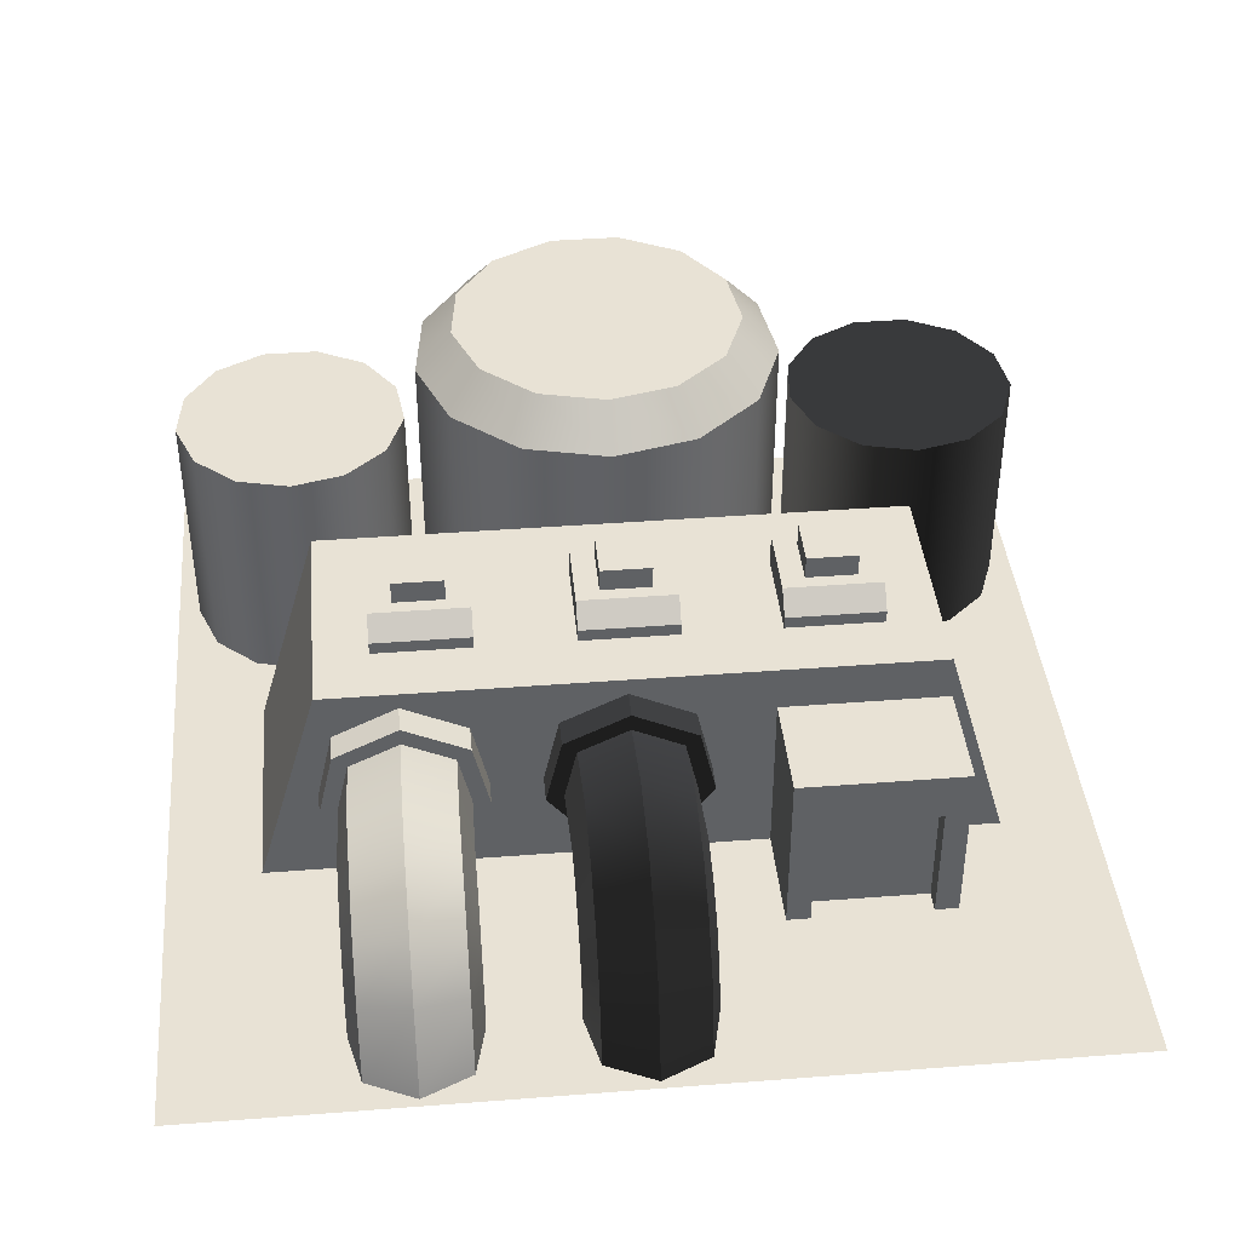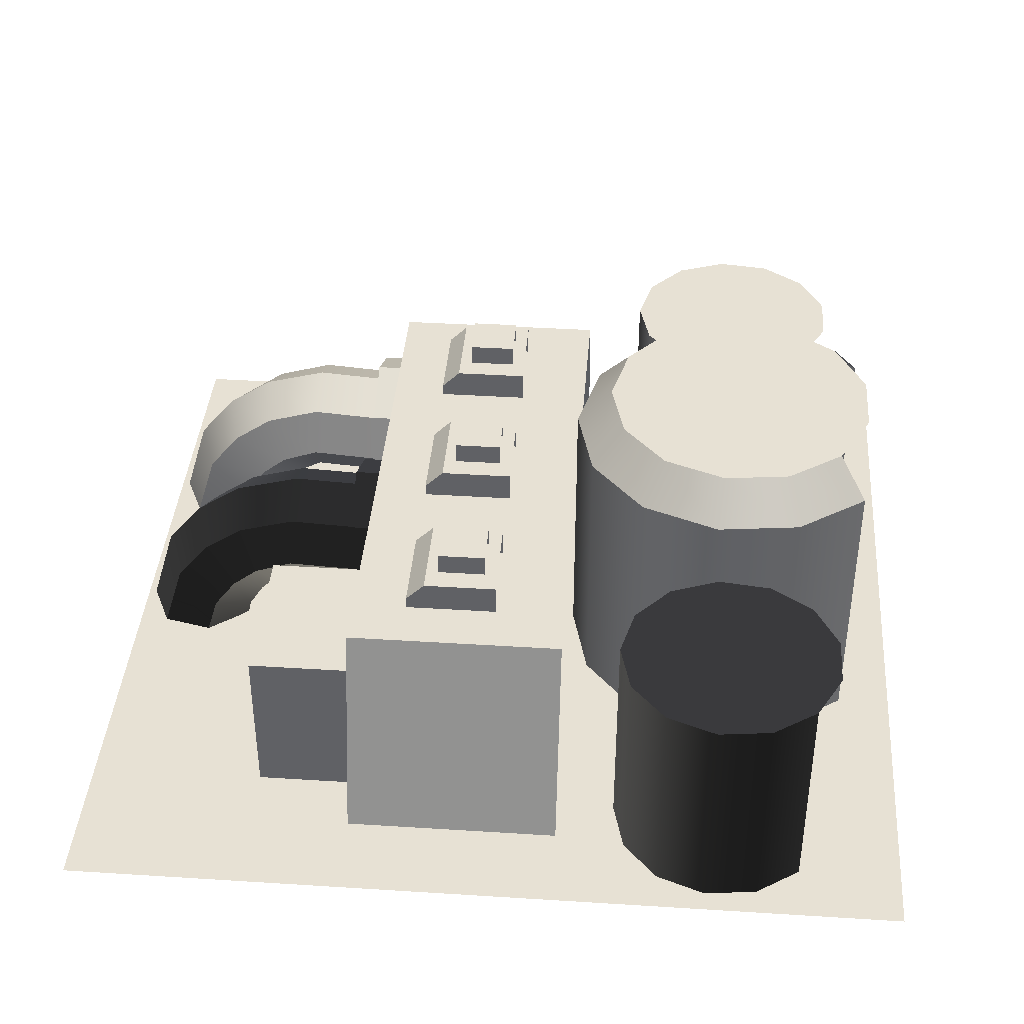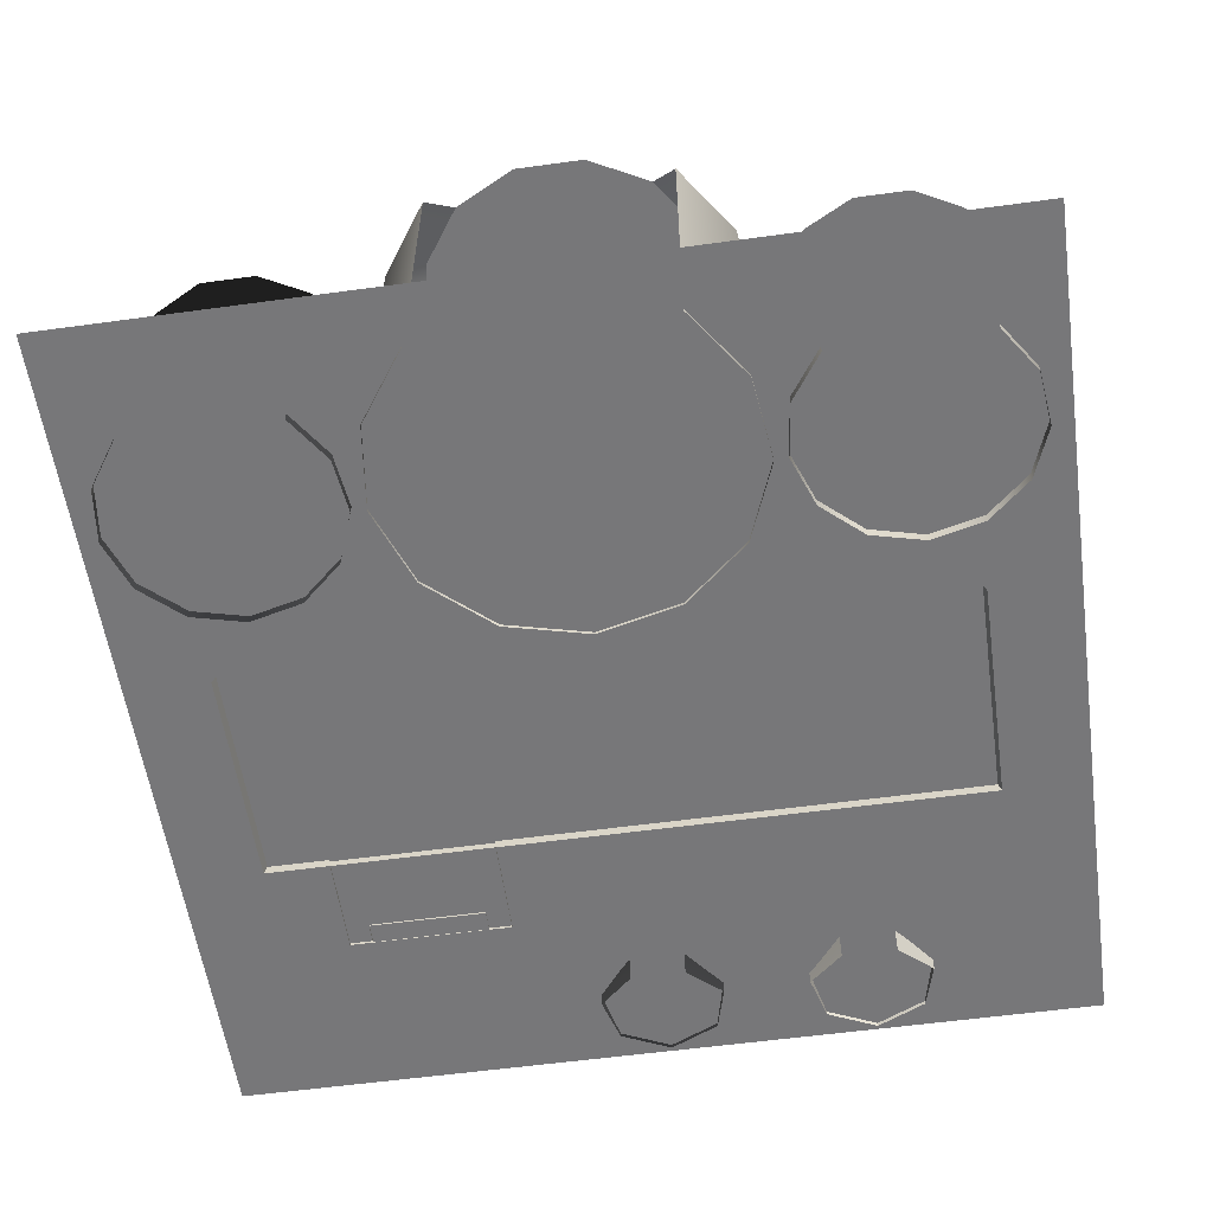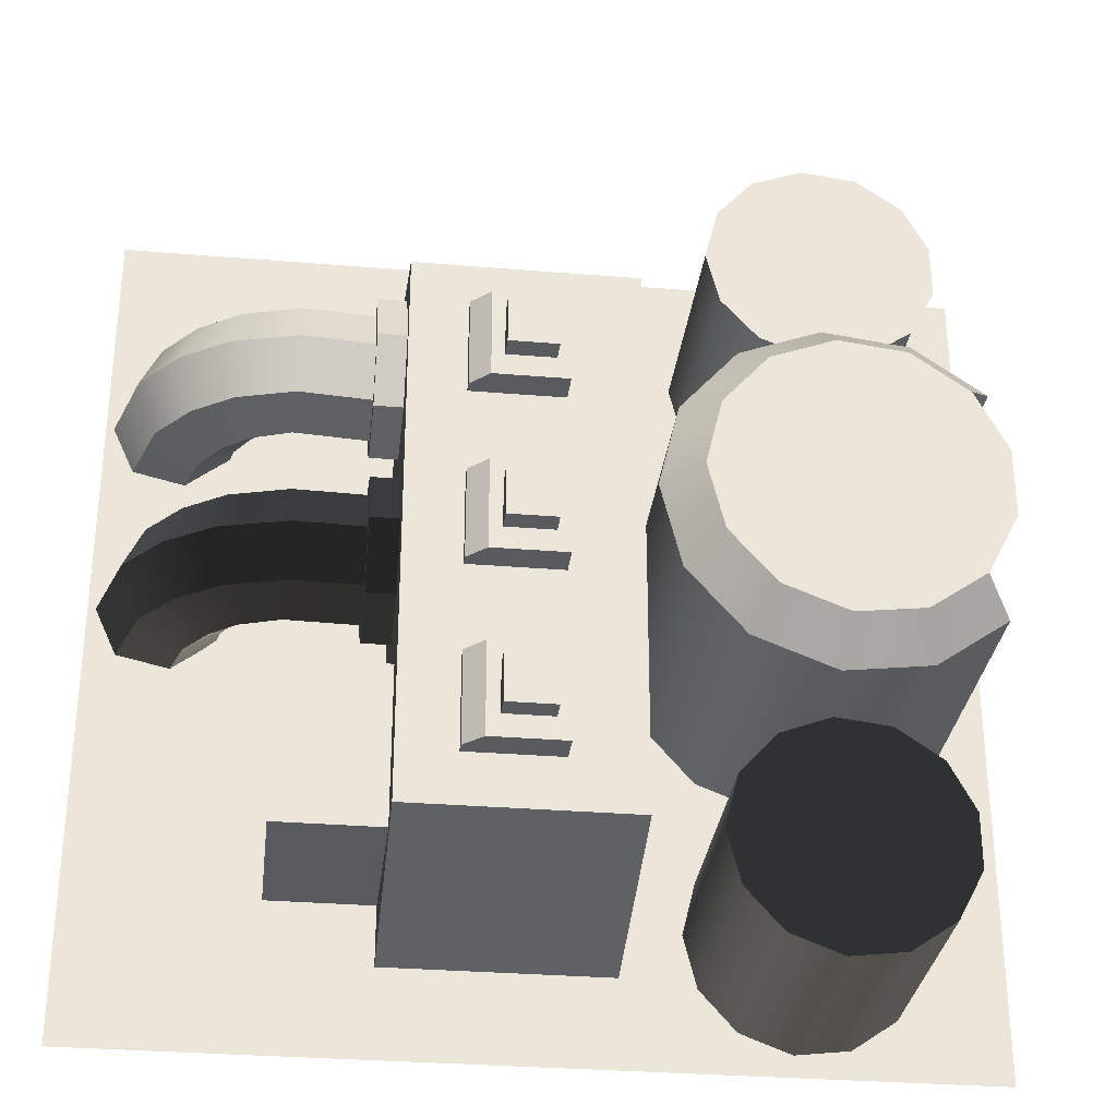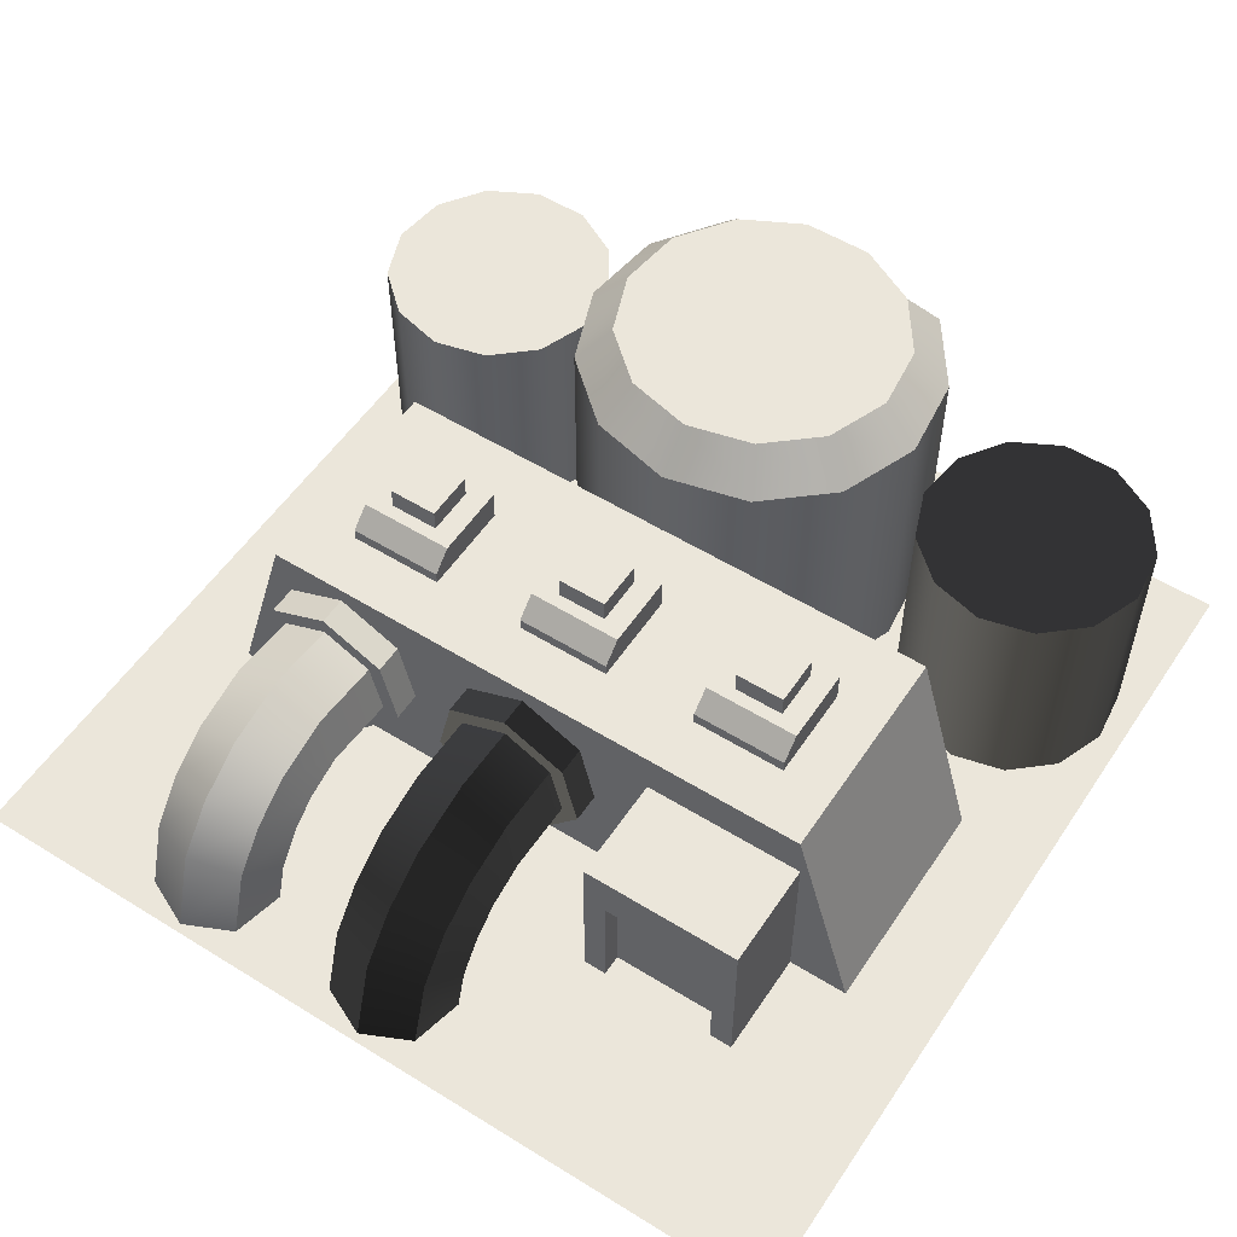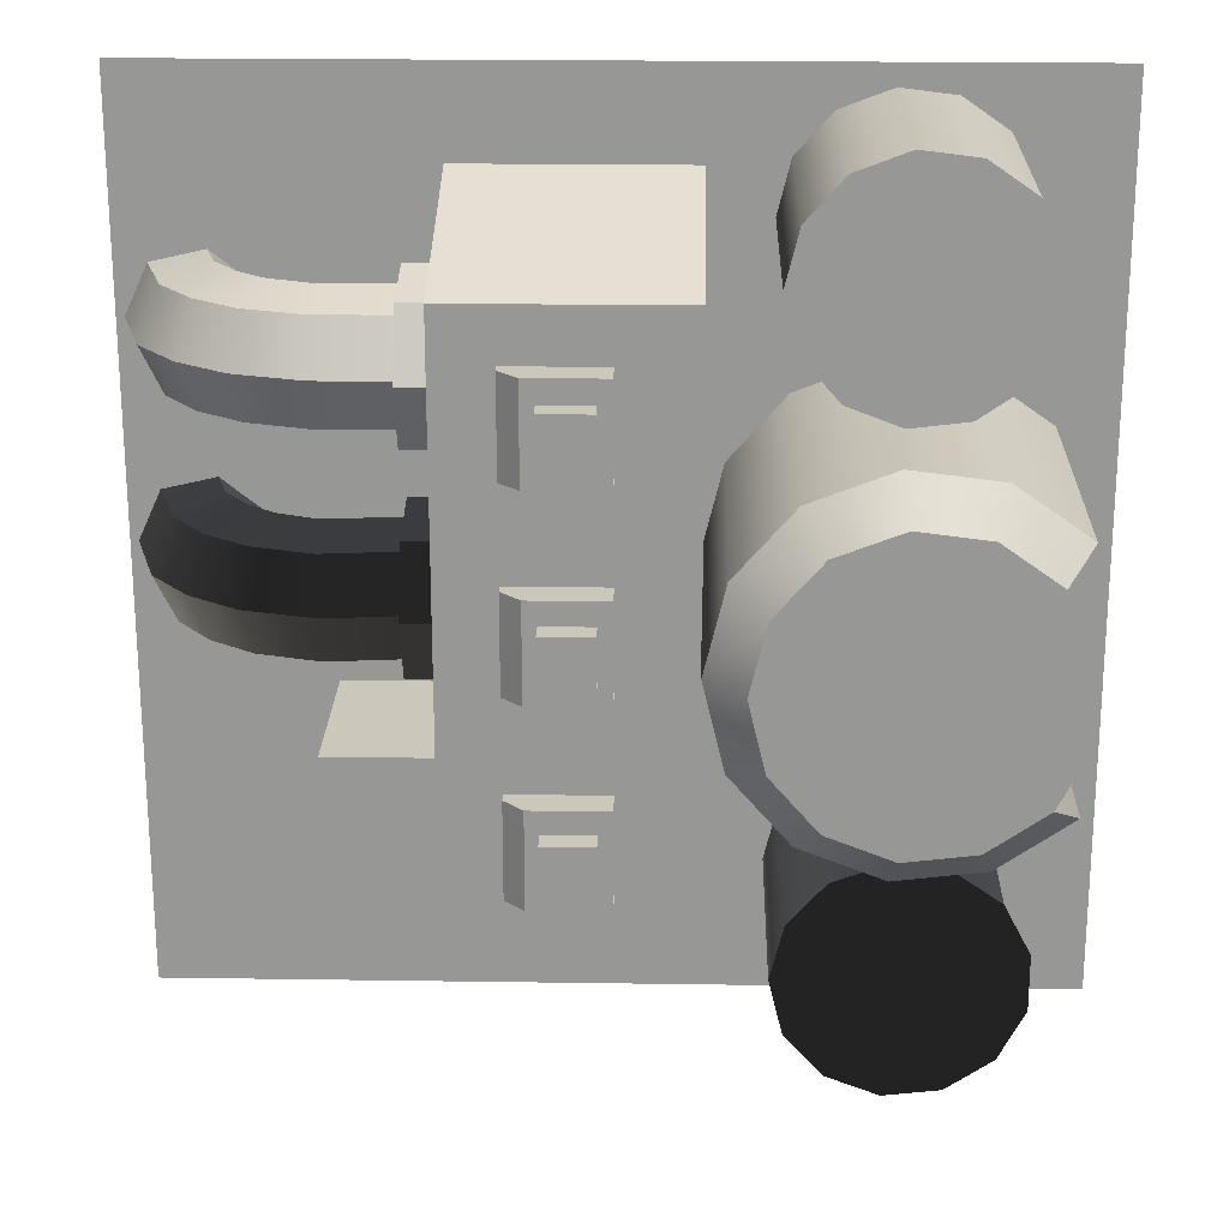
<metadata>
{"format":"obj","ext":"obj","renderer":"f3d","projection":"perspective","resolution":1024,"background":"white","views":[{"elev":40.8,"azim":84.6,"up":"+Y"},{"elev":39.6,"azim":-175.5,"up":"+Y"},{"elev":-57.2,"azim":-81.9,"up":"+Y"},{"elev":-31.0,"azim":173.2,"up":"+Z"},{"elev":54.7,"azim":123.2,"up":"+Y"},{"elev":21.7,"azim":-178.5,"up":"+Z"}]}
</metadata>
<code>
g default
v -4.655 0.05868 4.655
v 4.655 0.05868 4.655
v -4.655 0.05868 -4.655
v 4.655 0.05868 -4.655
g pCube1
f 1 2 4 3
g default
v -2.656 3.596 0
v -1.332 3.596 -0.7071
v -0.9917 3.178 -0.8888
v -1.806 3.596 -1.252
v -1.588 3.178 -1.574
v -2.476 3.596 -1.51
v -2.429 3.178 -1.898
v -3.186 3.596 -1.423
v -3.322 3.178 -1.788
v -3.775 3.596 -1.009
v -4.063 3.178 -1.268
v -4.108 3.596 -0.3641
v -4.108 3.596 0.3641
v -3.775 3.596 1.009
v -4.063 3.178 1.268
v -3.186 3.596 1.423
v -3.322 3.178 1.788
v -2.476 3.596 1.51
v -2.429 3.178 1.898
v -1.806 3.596 1.252
v -1.588 3.178 1.574
v -1.332 3.596 0.7071
v -0.9917 3.178 0.8888
v -1.161 3.596 0
v -0.7765 3.178 0
v -0.9917 0.0236 -0.8888
v -1.588 0.0236 -1.574
v -2.429 0.0236 -1.898
v -3.322 0.0236 -1.788
v -4.063 0.0236 -1.268
v -4.063 0.0236 1.268
v -3.322 0.0236 1.788
v -2.429 0.0236 1.898
v -1.588 0.0236 1.574
v -0.9917 0.0236 0.8888
v -0.7765 0.0236 0
g pCylinder2
f 6 8 5
f 8 10 5
f 10 12 5
f 12 14 5
f 14 16 5
f 16 17 5
f 17 18 5
f 18 20 5
f 20 22 5
f 22 24 5
f 24 26 5
f 26 28 5
f 28 6 5
f 7 6 28 29
f 6 7 9 8
f 8 9 11 10
f 10 11 13 12
f 12 13 15 14
f 18 19 21 20
f 20 21 23 22
f 22 23 25 24
f 24 25 27 26
f 26 27 29 28
f 30 31 9 7
f 31 32 11 9
f 32 33 13 11
f 33 34 15 13
f 35 36 21 19
f 36 37 23 21
f 37 38 25 23
f 38 39 27 25
f 39 40 29 27
f 40 30 7 29
g default
v -1.559 2.542 2.676
v -1.941 2.542 2.245
v -2.479 2.542 2.041
v -3.05 2.542 2.111
v -3.523 2.542 2.438
v -3.791 2.542 2.947
v -3.791 2.542 3.523
v -3.523 2.542 4.032
v -3.05 2.542 4.359
v -2.479 2.542 4.428
v -1.941 2.542 4.224
v -1.559 2.542 3.794
v -1.421 2.542 3.235
v -2.624 2.542 3.235
v -1.559 -0.04528 2.676
v -1.941 -0.04528 2.245
v -2.479 -0.04528 2.041
v -3.05 -0.04528 2.111
v -3.523 -0.04528 2.438
v -3.523 -0.04528 4.032
v -1.559 -0.04528 3.794
v -1.421 -0.04528 3.235
v -3.05 -0.04528 4.359
v -2.479 -0.04528 4.428
v -1.941 -0.04528 4.224
g pCylinder4
f 41 42 54
f 42 43 54
f 43 44 54
f 44 45 54
f 45 46 54
f 46 47 54
f 47 48 54
f 48 49 54
f 49 50 54
f 50 51 54
f 51 52 54
f 52 53 54
f 53 41 54
f 55 56 42 41
f 56 57 43 42
f 57 58 44 43
f 58 59 45 44
f 60 63 49 48
f 61 62 53 52
f 62 55 41 53
f 63 64 50 49
f 64 65 51 50
f 65 61 52 51
g default
v -0.01504 1.661 0.5
v 0.985 1.661 0.5
v -0.01504 2.661 0.5
v -0.01504 2.661 -0.5
v -0.01504 1.661 -0.5
v 0.985 1.661 -0.5
v 0.7806 2.661 0.5
v 0.985 2.457 0.5
v 0.985 2.457 -0.5
v 0.7806 2.661 -0.5
g pCube4
f 66 67 73 72 68
f 68 72 75 69
f 69 75 74 71 70
f 67 71 74 73
f 72 73 74 75
g default
v -0.01504 1.661 2.5
v 0.985 1.661 2.5
v -0.01504 2.661 2.5
v -0.01504 2.661 1.5
v -0.01504 1.661 1.5
v 0.985 1.661 1.5
v 0.7806 2.661 2.5
v 0.985 2.457 2.5
v 0.985 2.457 1.5
v 0.7806 2.661 1.5
g pCube5
f 76 77 83 82 78
f 78 82 85 79
f 79 85 84 81 80
f 77 81 84 83
f 82 83 84 85
g default
v -0.01504 1.661 -1.5
v 0.985 1.661 -1.5
v -0.01504 2.661 -1.5
v -0.01504 2.661 -2.5
v -0.01504 1.661 -2.5
v 0.985 1.661 -2.5
v 0.7806 2.661 -1.5
v 0.985 2.457 -1.5
v 0.985 2.457 -2.5
v 0.7806 2.661 -2.5
g pCube6
f 86 87 93 92 88
f 88 92 95 89
f 89 95 94 91 90
f 87 91 94 93
f 92 93 94 95
g default
v 0.1229 2.574 0.26
v 0.643 2.574 0.26
v 0.1229 2.898 0.26
v 0.643 2.898 0.26
v 0.1229 2.898 -0.26
v 0.643 2.898 -0.26
v 0.1229 2.574 -0.26
v 0.643 2.574 -0.26
g pCube7
f 96 97 99 98
f 98 99 101 100
f 100 101 103 102
f 97 103 101 99
g default
v 0.1229 2.574 2.26
v 0.643 2.574 2.26
v 0.1229 2.898 2.26
v 0.643 2.898 2.26
v 0.1229 2.898 1.74
v 0.643 2.898 1.74
v 0.1229 2.574 1.74
v 0.643 2.574 1.74
g pCube8
f 104 105 107 106
f 106 107 109 108
f 108 109 111 110
f 105 111 109 107
g default
v 0.1229 2.574 -1.74
v 0.643 2.574 -1.74
v 0.1229 2.898 -1.74
v 0.643 2.898 -1.74
v 0.1229 2.898 -2.26
v 0.643 2.898 -2.26
v 0.1229 2.574 -2.26
v 0.643 2.574 -2.26
g pCube9
f 112 113 115 114
f 114 115 117 116
f 116 117 119 118
f 113 119 117 115
g default
v -0.7843 -0.04279 3.744
v 1.588 -0.04279 3.744
v -0.7843 2.329 3.046
v 1.588 2.329 3.046
v -0.7843 2.329 -3.046
v 1.588 2.329 -3.046
v -0.7843 -0.04279 -3.744
v 1.588 -0.04279 -3.744
v 1.588 2.329 -1.016
v -0.7843 2.329 -1.234
v 1.588 -0.04279 -1.072
v 1.588 1.851 -1.368
v 1.588 0.0322 -1.368
v 1.588 0.0322 -3.076
v 1.588 1.851 -3.076
v 2.701 1.851 -1.368
v 2.701 0.0322 -1.368
v 2.701 0.0322 -3.076
v 2.701 1.851 -3.076
v 2.701 1.344 -1.61
v 2.701 0.04028 -1.61
v 2.701 0.04028 -2.834
v 2.701 1.344 -2.834
v 2.483 1.344 -1.61
v 2.483 0.04028 -1.61
v 2.483 0.04028 -2.834
v 2.483 1.344 -2.834
g pCube2 group3
f 122 120 121 123
f 129 122 123 128 125 124
f 126 124 125 127
f 143 144 145 146
f 130 128 123 121
f 128 130 132 131
f 130 127 133 132
f 127 125 134 133
f 125 128 131 134
f 131 132 136 135
f 133 134 138 137
f 134 131 135 138
f 135 136 140 139
f 136 137 141 140
f 137 138 142 141
f 138 135 139 142
f 139 140 144 143
f 141 142 146 145
f 142 139 143 146
g default
v 1.586 1.836 1.585
v 1.586 1.118 1.421
v 1.586 0.5432 1.88
v 1.586 0.5432 2.616
v 1.586 1.118 3.074
v 1.586 1.836 2.911
v 1.586 2.155 2.248
v 1.891 2.155 2.248
v 1.891 1.836 1.585
v 1.891 1.836 2.911
v 1.891 1.118 3.074
v 1.891 0.5432 2.616
v 1.891 0.5432 1.88
v 1.891 1.118 1.421
v 1.891 1.971 2.248
v 1.891 1.721 1.729
v 1.891 1.721 2.767
v 1.891 1.159 2.895
v 1.891 0.7087 2.536
v 1.891 0.7087 1.96
v 1.891 1.159 1.6
v 2.644 2.019 2.261
v 3.361 1.824 2.262
v 3.881 1.476 2.262
v 4.294 0.975 2.262
v 4.581 0.02678 2.262
v 2.66 1.769 1.741
v 3.282 1.588 1.742
v 3.731 1.277 1.742
v 4.096 0.8241 1.742
v 4.344 0.02746 1.742
v 2.649 1.769 2.78
v 3.281 1.586 2.781
v 3.73 1.275 2.781
v 4.094 0.823 2.781
v 4.342 0.02689 2.781
v 2.67 1.207 2.908
v 3.102 1.053 2.908
v 3.393 0.8257 2.908
v 3.647 0.4823 2.908
v 3.807 -0.04536 2.908
v 2.692 0.757 2.549
v 2.959 0.6265 2.548
v 3.123 0.4659 2.548
v 3.289 0.2097 2.548
v 3.378 -0.1824 2.548
v 2.699 0.7571 1.973
v 2.96 0.6275 1.971
v 3.123 0.4667 1.971
v 3.29 0.2103 1.971
v 3.379 -0.1821 1.971
v 2.684 1.207 1.613
v 3.103 1.055 1.613
v 3.394 0.8276 1.613
v 3.649 0.4837 1.613
v 3.809 -0.04465 1.613
g group3 pCylinder1
f 147 153 154 155
f 153 152 156 154
f 152 151 157 156
f 151 150 158 157
f 150 149 159 158
f 149 148 160 159
f 148 147 155 160
f 155 154 161 162
f 154 156 163 161
f 156 157 164 163
f 157 158 165 164
f 158 159 166 165
f 159 160 167 166
f 160 155 162 167
f 162 161 168 173
f 173 168 169 174
f 174 169 170 175
f 175 170 171 176
f 176 171 172 177
f 161 163 178 168
f 168 178 179 169
f 169 179 180 170
f 170 180 181 171
f 171 181 182 172
f 163 164 183 178
f 178 183 184 179
f 179 184 185 180
f 180 185 186 181
f 181 186 187 182
f 164 165 188 183
f 183 188 189 184
f 184 189 190 185
f 185 190 191 186
f 186 191 192 187
f 166 167 198 193
f 193 198 199 194
f 194 199 200 195
f 195 200 201 196
f 196 201 202 197
f 167 162 173 198
f 198 173 174 199
f 199 174 175 200
f 200 175 176 201
f 201 176 177 202
g default
v 1.592 1.836 0.7324
v 1.592 1.118 0.8961
v 1.592 0.5432 0.4374
v 1.592 0.5432 -0.2983
v 1.592 1.118 -0.757
v 1.592 1.836 -0.5933
v 1.592 2.155 0.06953
v 1.897 2.155 0.06953
v 1.897 1.836 0.7324
v 1.897 1.836 -0.5933
v 1.897 1.118 -0.757
v 1.897 0.5432 -0.2983
v 1.897 0.5432 0.4374
v 1.897 1.118 0.8961
v 1.897 1.971 0.06953
v 1.897 1.721 0.5888
v 1.897 1.721 -0.4497
v 1.897 1.159 -0.578
v 1.897 0.7087 -0.2186
v 1.897 0.7087 0.3577
v 1.897 1.159 0.717
v 2.63 2.018 0.05699
v 3.361 1.824 0.05484
v 3.881 1.476 0.05484
v 4.294 0.975 0.05484
v 4.581 0.02678 0.05484
v 2.654 1.769 0.576
v 3.282 1.588 0.5748
v 3.732 1.277 0.5748
v 4.096 0.8244 0.5748
v 4.345 0.02761 0.5748
v 2.637 1.768 -0.4623
v 3.281 1.586 -0.4637
v 3.73 1.275 -0.4637
v 4.094 0.8227 -0.4637
v 4.342 0.02675 -0.4637
v 2.669 1.207 -0.5908
v 3.102 1.053 -0.5904
v 3.392 0.8253 -0.5904
v 3.647 0.482 -0.5904
v 3.806 -0.04554 -0.5904
v 2.703 0.7576 -0.2318
v 2.959 0.6263 -0.2299
v 3.123 0.4657 -0.2299
v 3.289 0.2095 -0.2299
v 3.378 -0.1824 -0.2299
v 2.713 0.7579 0.3445
v 2.96 0.6278 0.3464
v 3.124 0.4669 0.3464
v 3.29 0.2105 0.3464
v 3.38 -0.182 0.3464
v 2.691 1.208 0.704
v 3.103 1.056 0.7045
v 3.395 0.8281 0.7045
v 3.65 0.4841 0.7045
v 3.81 -0.04446 0.7045
g group3 pCylinder3
f 203 209 210 211
f 209 208 212 210
f 208 207 213 212
f 207 206 214 213
f 206 205 215 214
f 205 204 216 215
f 204 203 211 216
f 211 210 217 218
f 210 212 219 217
f 212 213 220 219
f 213 214 221 220
f 214 215 222 221
f 215 216 223 222
f 216 211 218 223
f 218 217 224 229
f 229 224 225 230
f 230 225 226 231
f 231 226 227 232
f 232 227 228 233
f 217 219 234 224
f 224 234 235 225
f 225 235 236 226
f 226 236 237 227
f 227 237 238 228
f 219 220 239 234
f 234 239 240 235
f 235 240 241 236
f 236 241 242 237
f 237 242 243 238
f 220 221 244 239
f 239 244 245 240
f 240 245 246 241
f 241 246 247 242
f 242 247 248 243
f 222 223 254 249
f 249 254 255 250
f 250 255 256 251
f 251 256 257 252
f 252 257 258 253
f 223 218 229 254
f 254 229 230 255
f 255 230 231 256
f 256 231 232 257
f 257 232 233 258
g default
v -1.559 2.542 -2.676
v -1.941 2.542 -2.245
v -2.479 2.542 -2.041
v -3.05 2.542 -2.111
v -3.523 2.542 -2.438
v -3.791 2.542 -2.947
v -3.791 2.542 -3.523
v -3.523 2.542 -4.032
v -3.05 2.542 -4.359
v -2.479 2.542 -4.428
v -1.941 2.542 -4.224
v -1.559 2.542 -3.794
v -1.421 2.542 -3.235
v -2.624 2.542 -3.235
v -1.559 -0.04528 -2.676
v -1.941 -0.04528 -2.245
v -2.479 -0.04528 -2.041
v -3.05 -0.04528 -2.111
v -3.523 -0.04528 -2.438
v -3.523 -0.04528 -4.032
v -3.05 -0.04528 -4.359
v -2.479 -0.04528 -4.428
v -1.941 -0.04528 -4.224
v -1.559 -0.04528 -3.794
v -1.421 -0.04528 -3.235
g pCylinder5 group4
f 259 260 272
f 260 261 272
f 261 262 272
f 262 263 272
f 263 264 272
f 264 265 272
f 265 266 272
f 266 267 272
f 267 268 272
f 268 269 272
f 269 270 272
f 270 271 272
f 271 259 272
f 273 274 260 259
f 274 275 261 260
f 275 276 262 261
f 276 277 263 262
f 278 279 267 266
f 279 280 268 267
f 280 281 269 268
f 281 282 270 269
f 282 283 271 270
f 283 273 259 271

</code>
